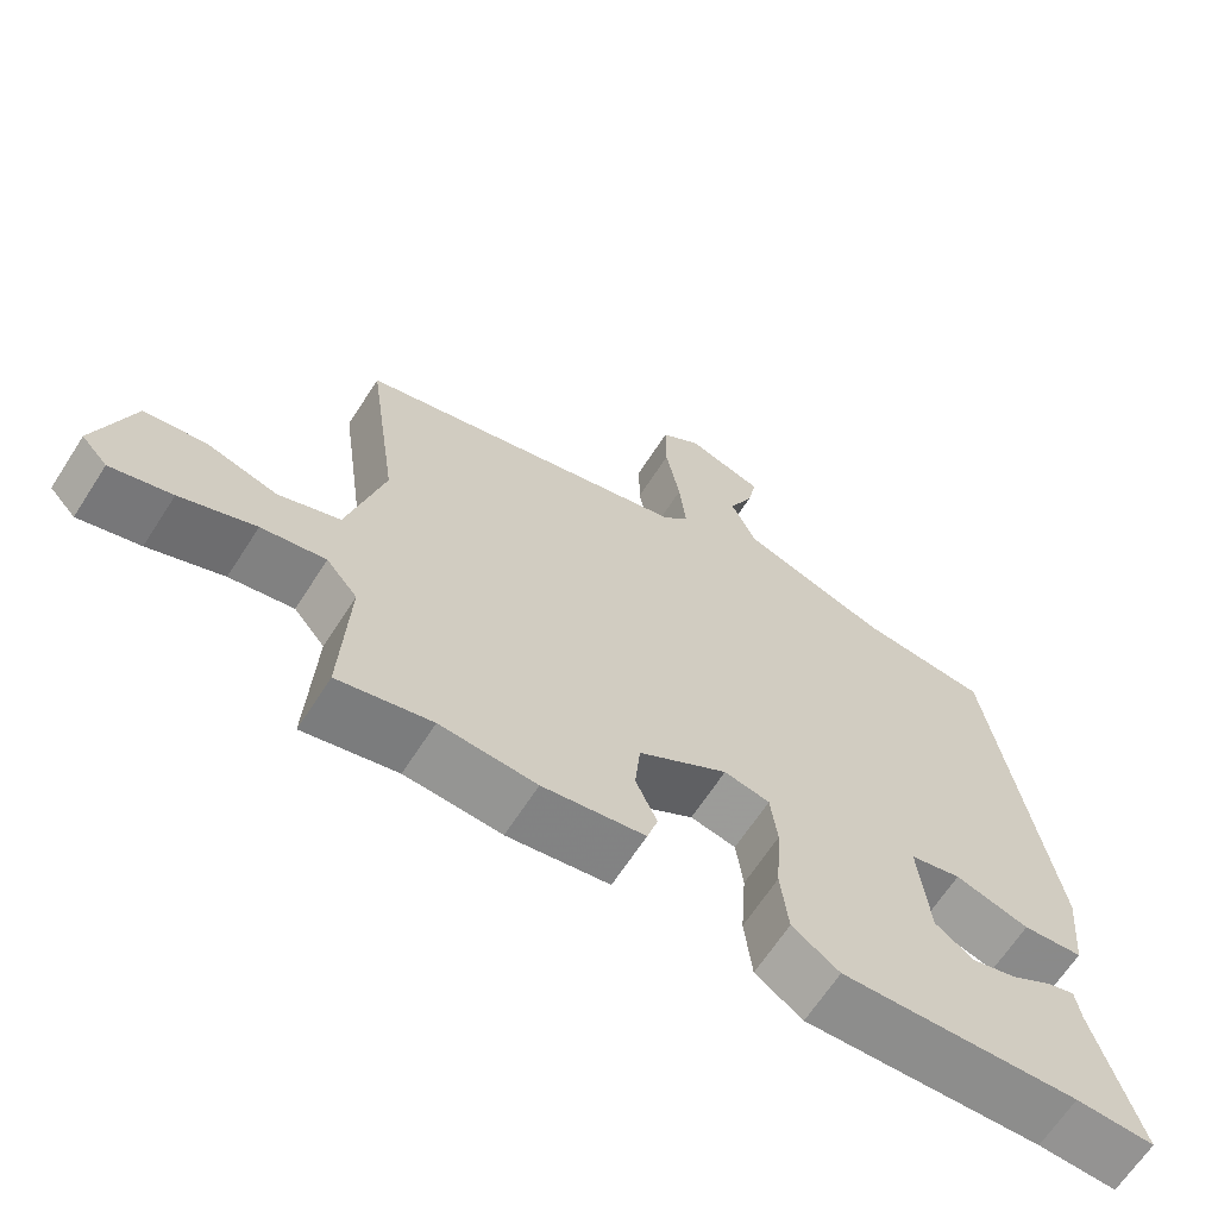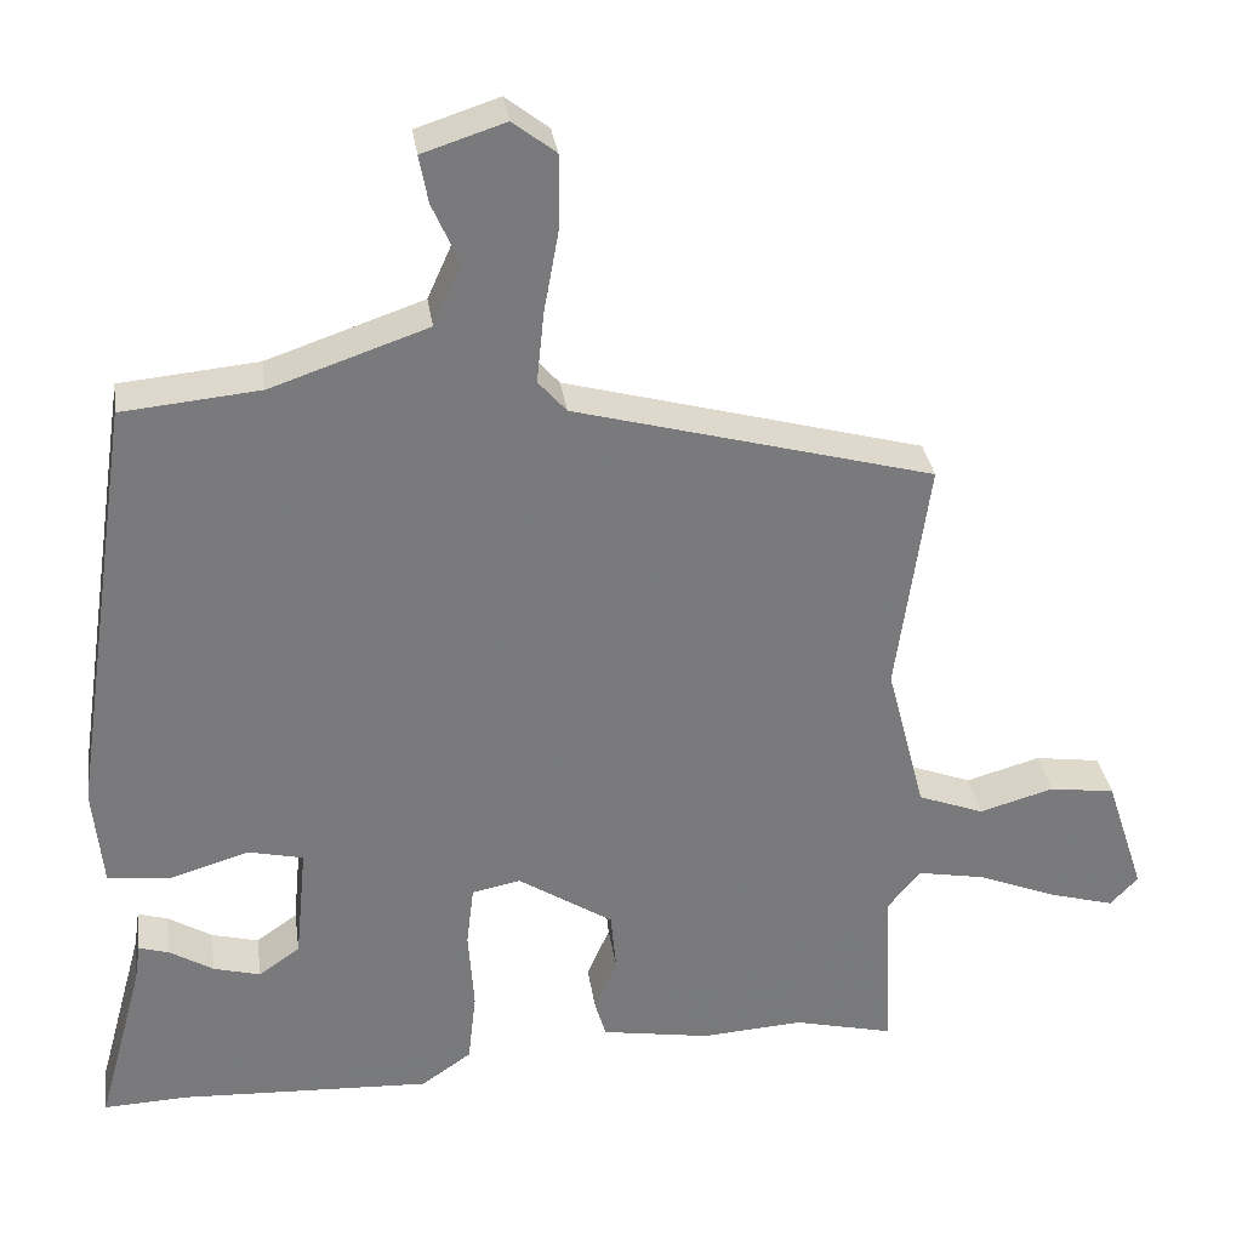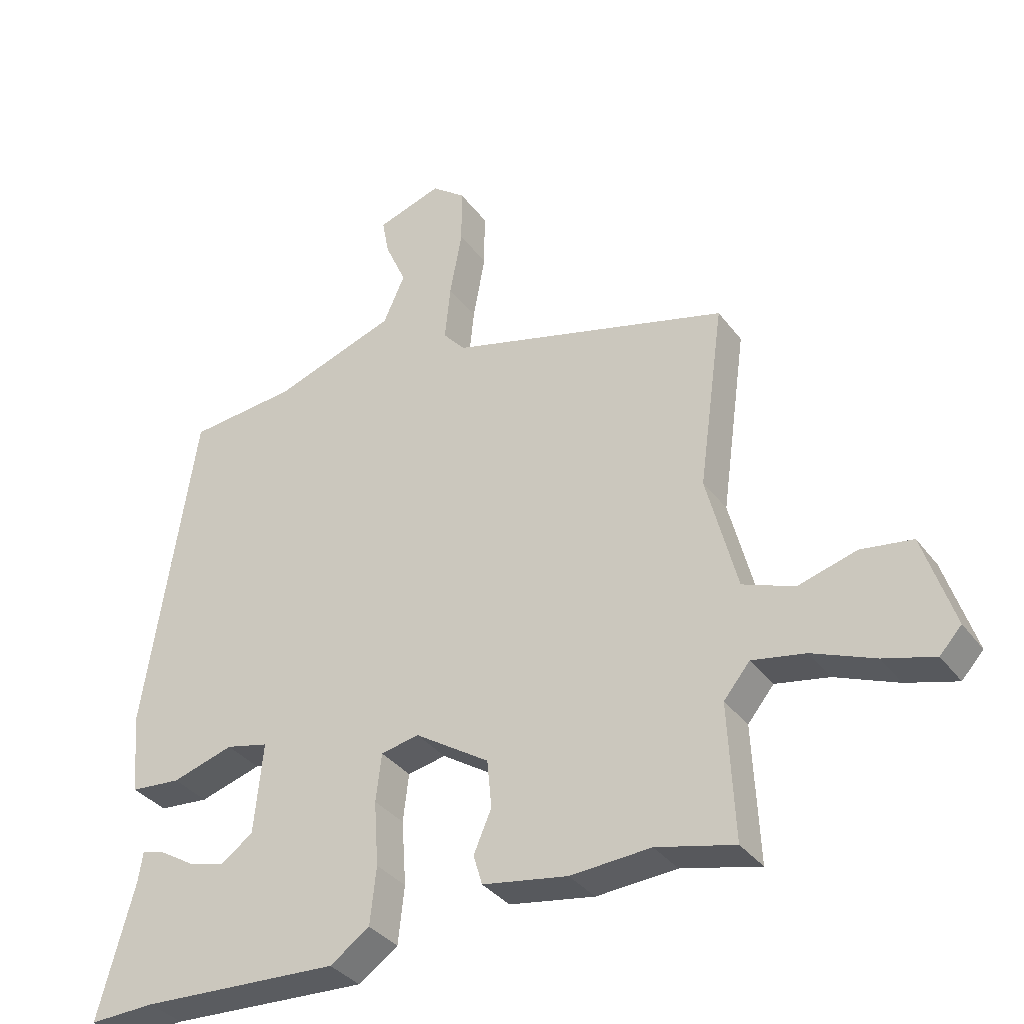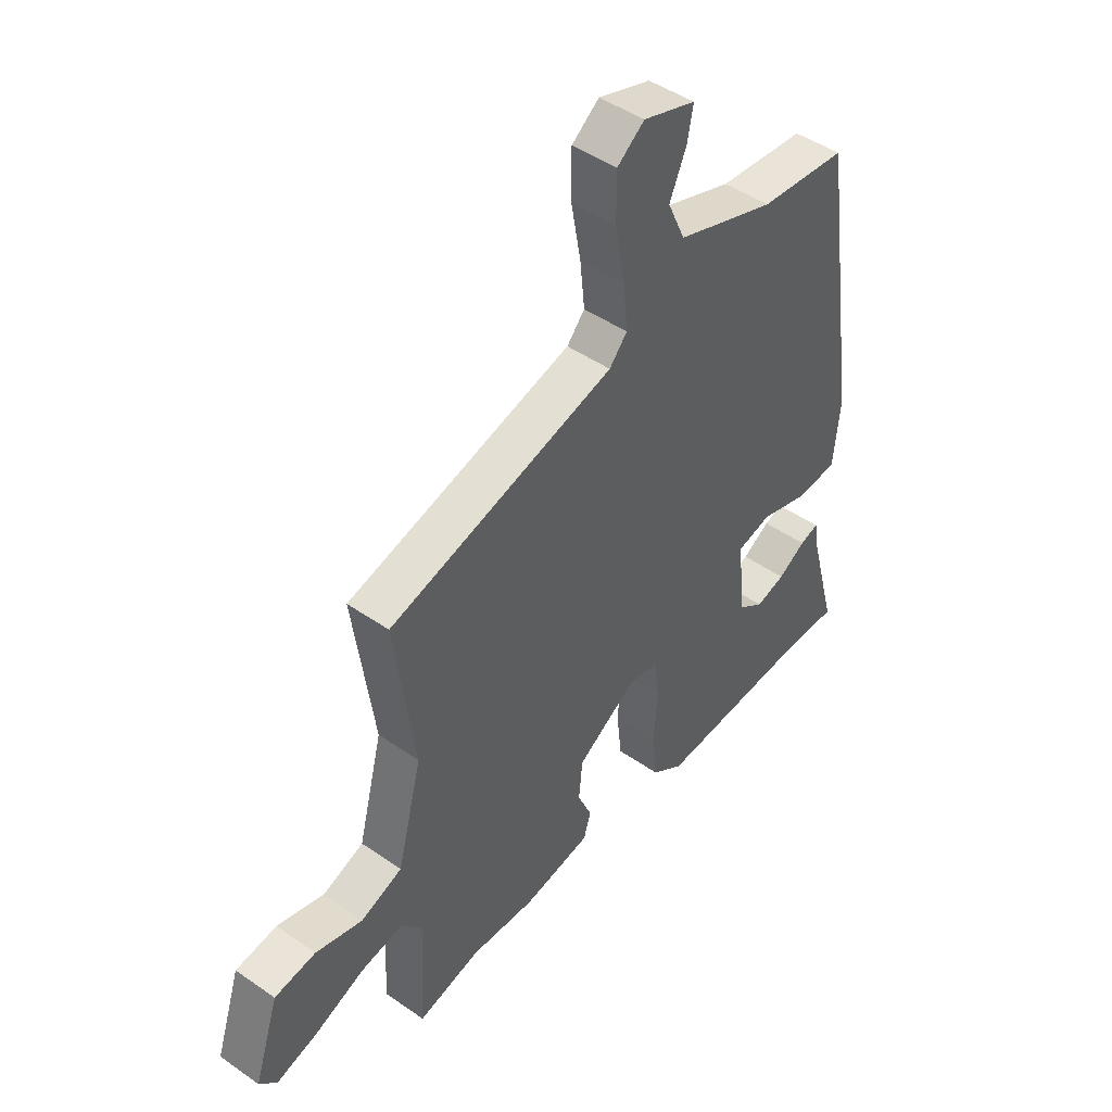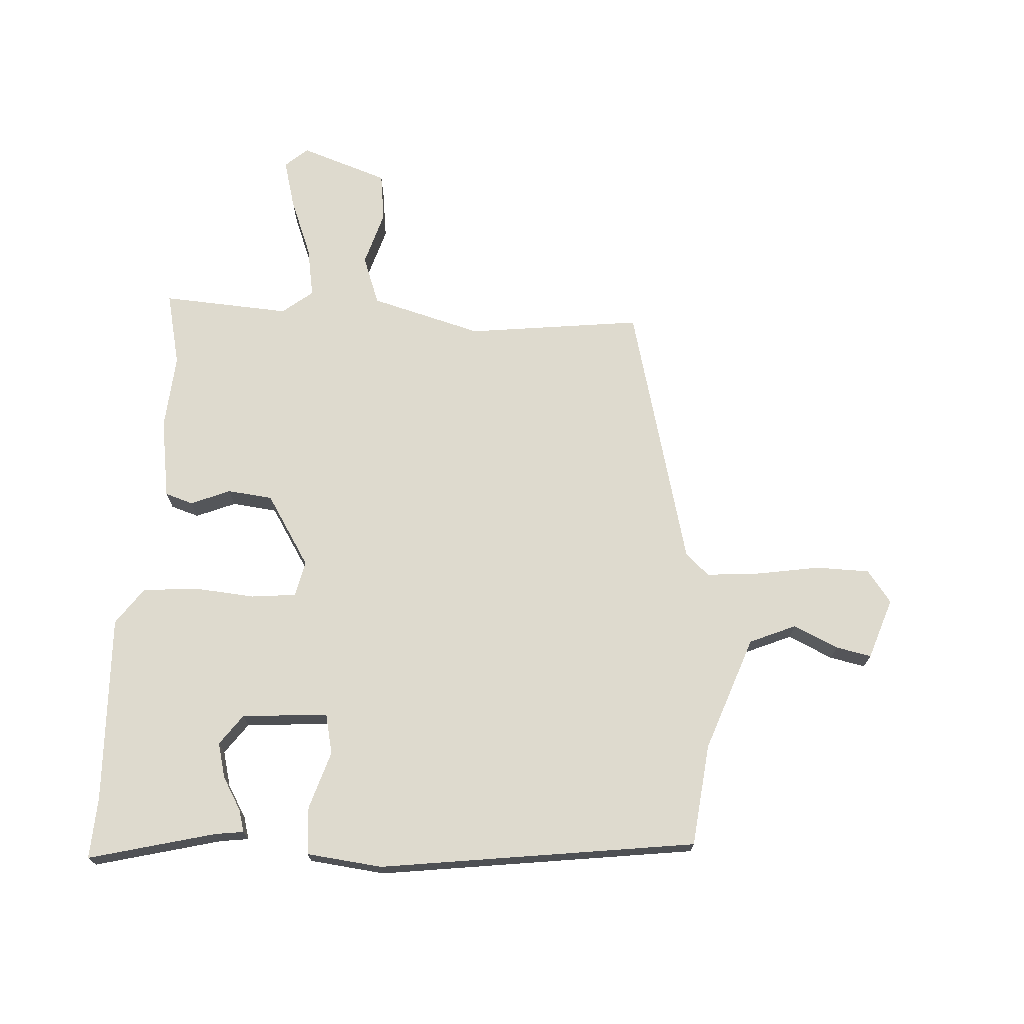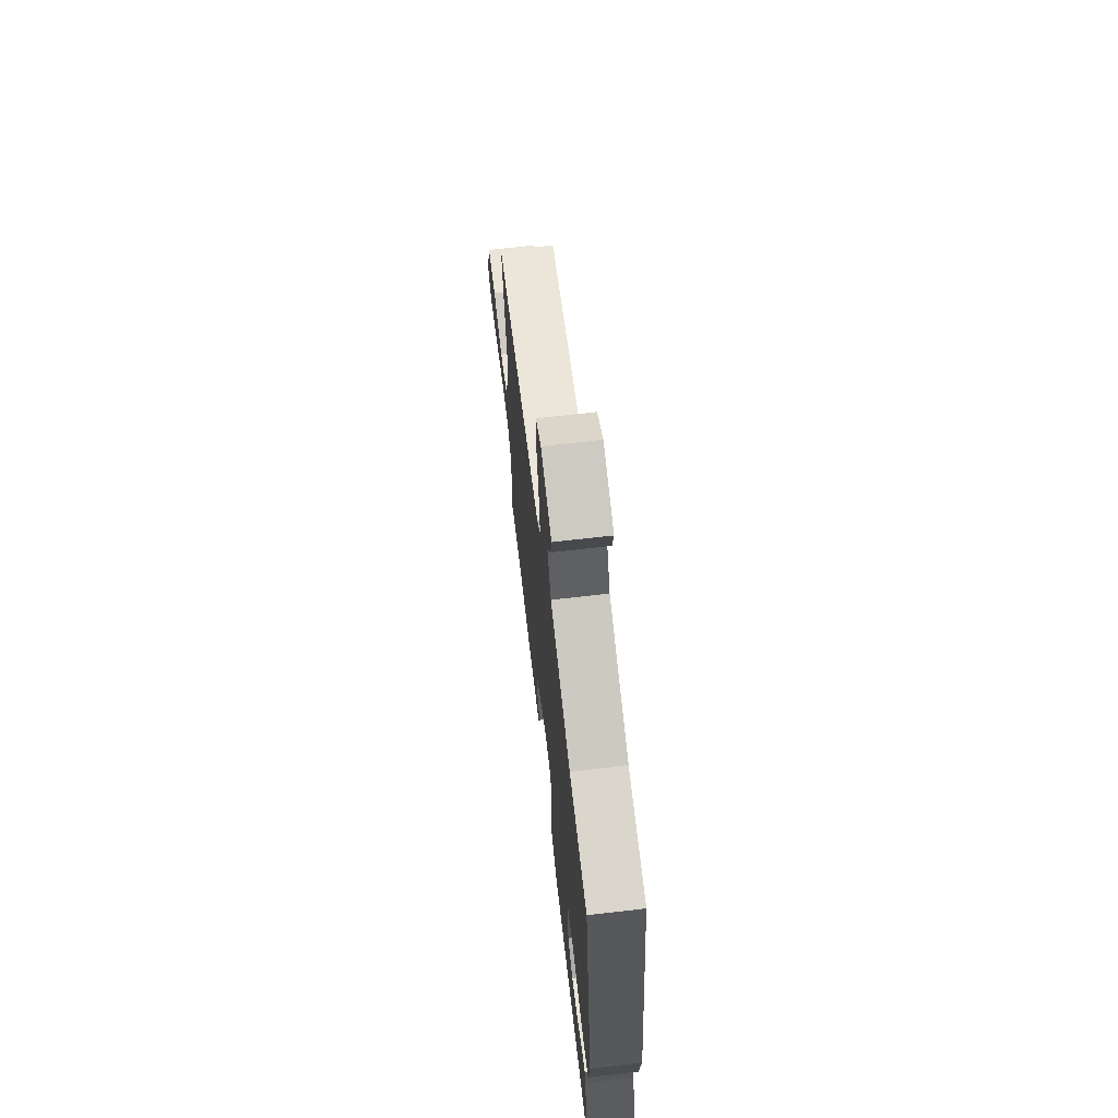
<metadata>
{"format":"obj","ext":"obj","renderer":"f3d","projection":"perspective","resolution":1024,"background":"white","views":[{"elev":-65.8,"azim":147.2,"up":"+Z"},{"elev":32.5,"azim":-8.3,"up":"+Z"},{"elev":-35.1,"azim":31.5,"up":"+Z"},{"elev":46.1,"azim":128.6,"up":"+Z"},{"elev":71.1,"azim":-85.6,"up":"+Y"},{"elev":68.7,"azim":-96.6,"up":"+Z"}]}
</metadata>
<code>
v 0.501 0.07 -0.5
v 0.378 0.07 -0.47
v 0.252 0.07 -0.478
v 0.118 0.07 -0.455
v 0.104 0.07 -0.408
v 0.132 0.07 -0.343
v 0.125 0.07 -0.268
v 0.008 0.07 -0.192
v -0.052 0.07 -0.204
v -0.061 0.07 -0.279
v -0.054 0.07 -0.381
v -0.064 0.07 -0.471
v -0.126 0.07 -0.514
v -0.438 0.07 -0.498
v -0.541 0.07 -0.502
v -0.484 0.07 -0.292
v -0.477 0.07 -0.245
v -0.44 0.07 -0.256
v -0.386 0.07 -0.289
v -0.328 0.07 -0.305
v -0.277 0.07 -0.269
v -0.263 0.07 -0.126
v -0.33 0.07 -0.11
v -0.427 0.07 -0.139
v -0.506 0.07 -0.132
v -0.518 0.07 -0.006
v -0.439 0.07 0.52
v -0.269 0.07 0.536
v -0.076 0.07 0.602
v -0.042 0.07 0.678
v -0.075 0.07 0.753
v -0.086 0.07 0.812
v 0.016 0.07 0.845
v 0.069 0.07 0.804
v 0.069 0.07 0.715
v 0.05 0.07 0.61
v 0.041 0.07 0.522
v 0.076 0.07 0.482
v 0.518 0.07 0.361
v 0.478 0.07 0.071
v 0.526 0.07 -0.115
v 0.607 0.07 -0.146
v 0.699 0.07 -0.12
v 0.78 0.07 -0.132
v 0.828 0.07 -0.279
v 0.794 0.07 -0.316
v 0.714 0.07 -0.293
v 0.616 0.07 -0.253
v 0.532 0.07 -0.237
v 0.491 0.07 -0.287
v 0.501 0 -0.5
v 0.378 0 -0.47
v 0.252 0 -0.478
v 0.118 0 -0.455
v 0.104 0 -0.408
v 0.132 0 -0.343
v 0.125 0 -0.268
v 0.008 0 -0.192
v -0.052 0 -0.204
v -0.061 0 -0.279
v -0.054 0 -0.381
v -0.064 0 -0.471
v -0.126 0 -0.514
v -0.438 0 -0.498
v -0.541 0 -0.502
v -0.484 0 -0.292
v -0.477 0 -0.245
v -0.44 0 -0.256
v -0.386 0 -0.289
v -0.328 0 -0.305
v -0.277 0 -0.269
v -0.263 0 -0.126
v -0.33 0 -0.11
v -0.427 0 -0.139
v -0.506 0 -0.132
v -0.518 0 -0.006
v -0.439 0 0.52
v -0.269 0 0.536
v -0.076 0 0.602
v -0.042 0 0.678
v -0.075 0 0.753
v -0.086 0 0.812
v 0.016 0 0.845
v 0.069 0 0.804
v 0.069 0 0.715
v 0.05 0 0.61
v 0.041 0 0.522
v 0.076 0 0.482
v 0.518 0 0.361
v 0.478 0 0.071
v 0.526 0 -0.115
v 0.607 0 -0.146
v 0.699 0 -0.12
v 0.78 0 -0.132
v 0.828 0 -0.279
v 0.794 0 -0.316
v 0.714 0 -0.293
v 0.616 0 -0.253
v 0.532 0 -0.237
v 0.491 0 -0.287
f 45 46 47 48
f 45 48 49
f 42 43 44 45
f 41 42 45 49
f 40 41 49 50
f 38 39 40
f 33 34 35 36
f 33 36 37
f 30 31 32 33
f 30 33 37
f 29 30 37
f 28 29 37 38
f 23 24 25 26
f 22 23 26 27
f 16 17 18 19
f 14 15 16 19
f 14 19 20
f 13 14 20 21
f 10 11 12 13
f 9 10 13 21
f 3 4 5 6
f 2 3 6 7
f 50 1 2 7
f 40 50 7 8
f 38 40 8 9
f 22 27 28 38
f 9 21 22 38
f 98 97 96 95
f 99 98 95
f 95 94 93 92
f 99 95 92 91
f 100 99 91 90
f 90 89 88
f 86 85 84 83
f 87 86 83
f 83 82 81 80
f 87 83 80
f 87 80 79
f 88 87 79 78
f 76 75 74 73
f 77 76 73 72
f 69 68 67 66
f 69 66 65 64
f 70 69 64
f 71 70 64 63
f 63 62 61 60
f 71 63 60 59
f 56 55 54 53
f 57 56 53 52
f 57 52 51 100
f 58 57 100 90
f 59 58 90 88
f 88 78 77 72
f 88 72 71 59
f 1 51 52 2
f 2 52 53 3
f 3 53 54 4
f 4 54 55 5
f 5 55 56 6
f 6 56 57 7
f 7 57 58 8
f 8 58 59 9
f 9 59 60 10
f 10 60 61 11
f 11 61 62 12
f 12 62 63 13
f 13 63 64 14
f 14 64 65 15
f 15 65 66 16
f 16 66 67 17
f 17 67 68 18
f 18 68 69 19
f 19 69 70 20
f 20 70 71 21
f 21 71 72 22
f 22 72 73 23
f 23 73 74 24
f 24 74 75 25
f 25 75 76 26
f 26 76 77 27
f 27 77 78 28
f 28 78 79 29
f 29 79 80 30
f 30 80 81 31
f 31 81 82 32
f 32 82 83 33
f 33 83 84 34
f 34 84 85 35
f 35 85 86 36
f 36 86 87 37
f 37 87 88 38
f 38 88 89 39
f 39 89 90 40
f 40 90 91 41
f 41 91 92 42
f 42 92 93 43
f 43 93 94 44
f 44 94 95 45
f 45 95 96 46
f 46 96 97 47
f 47 97 98 48
f 48 98 99 49
f 49 99 100 50
f 50 100 51 1

</code>
